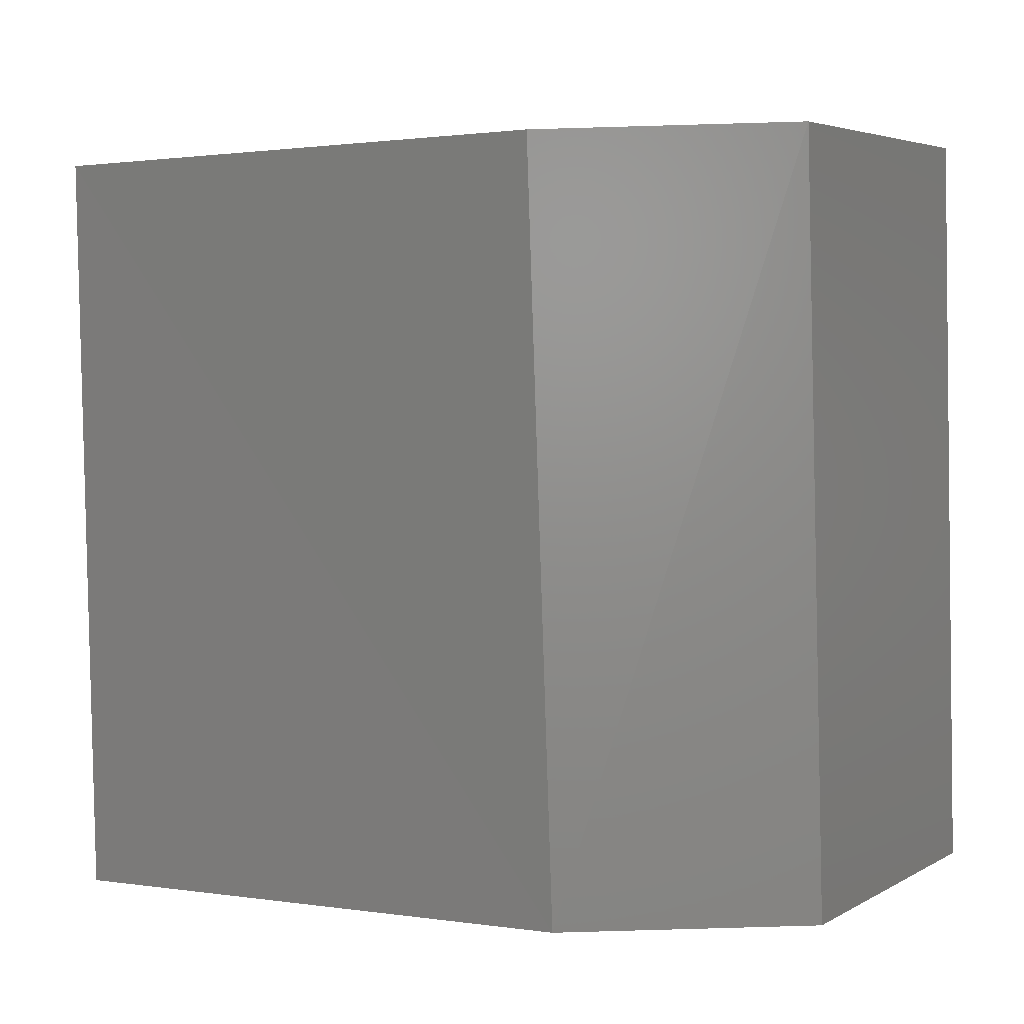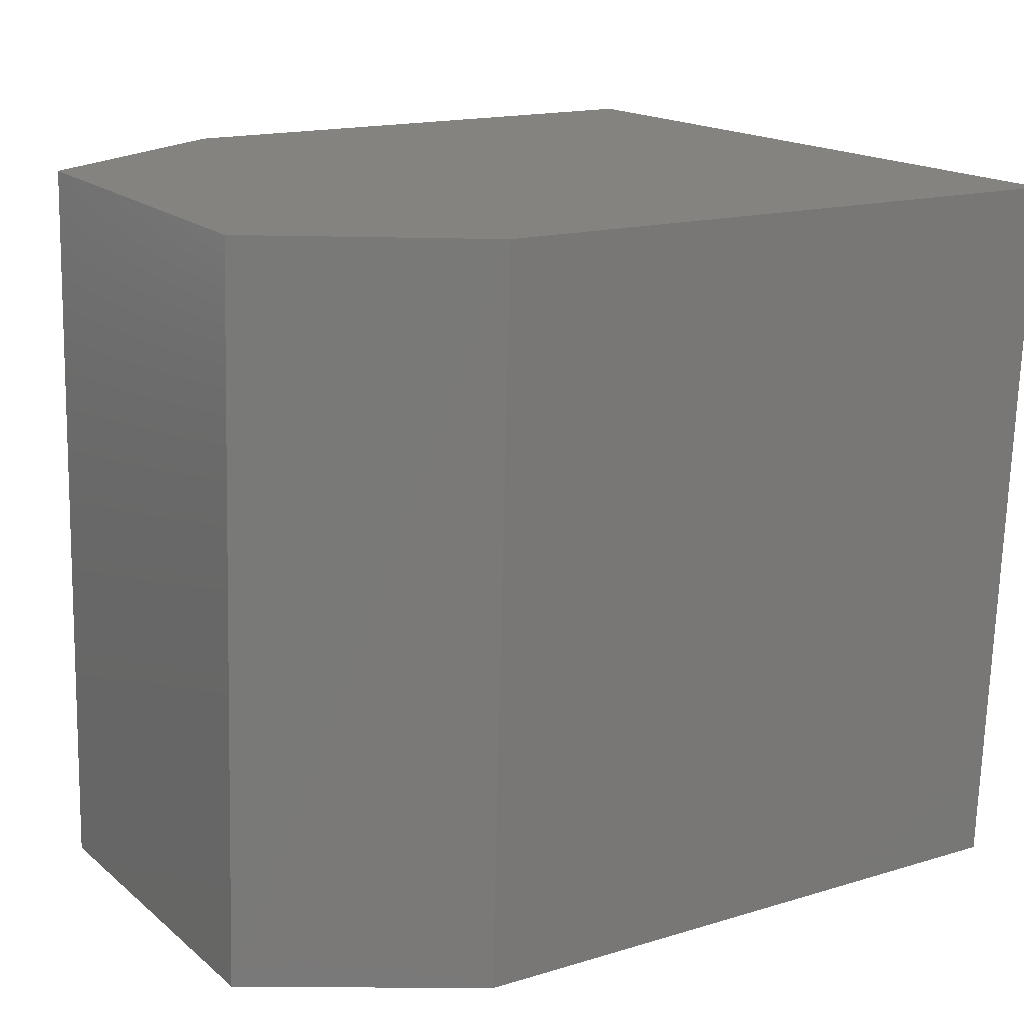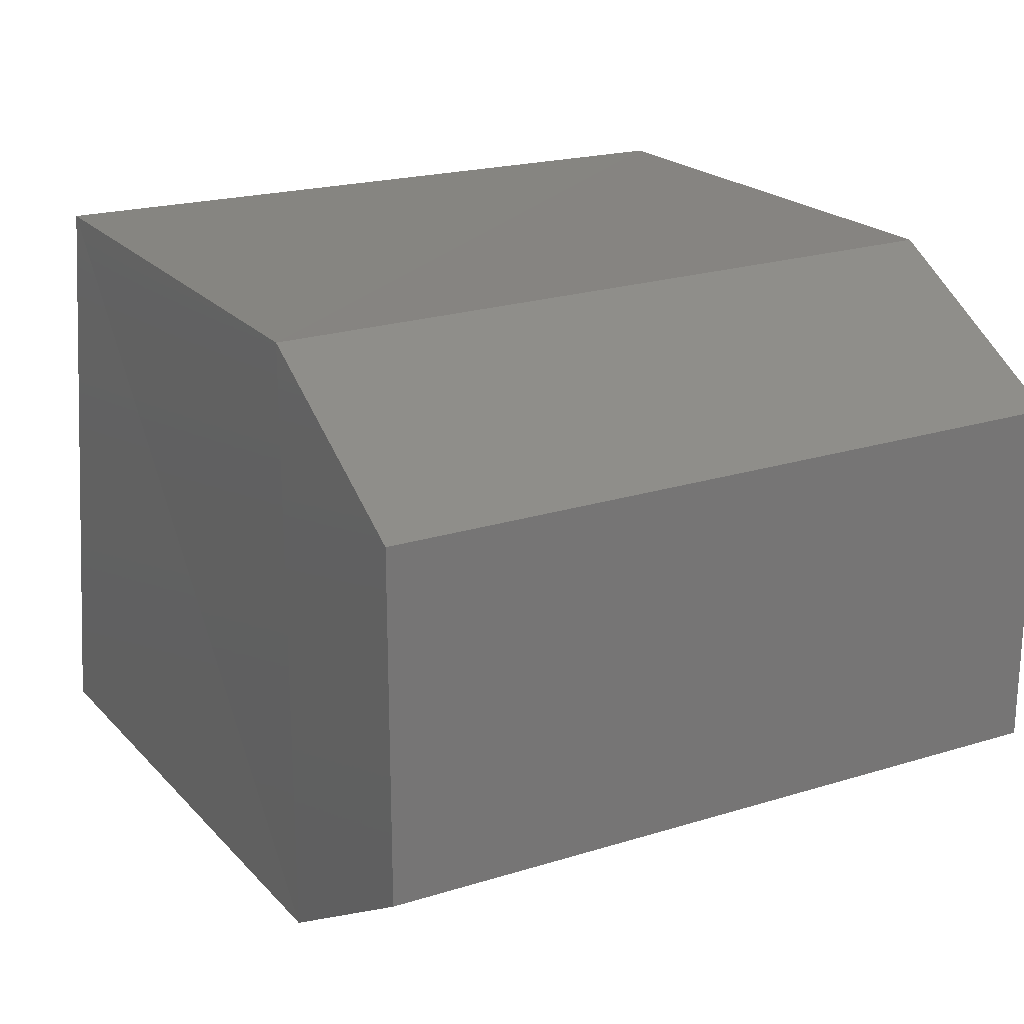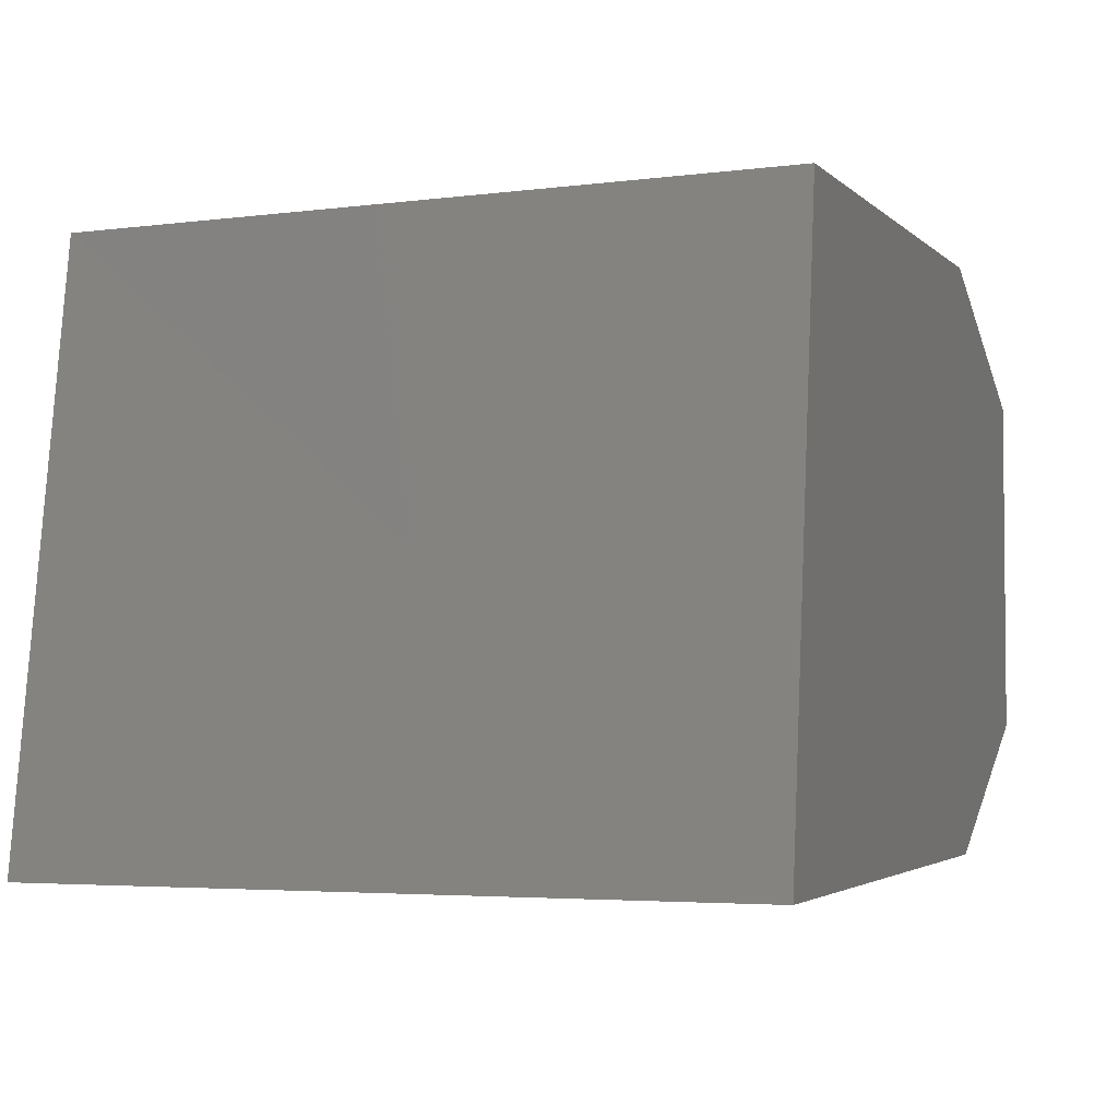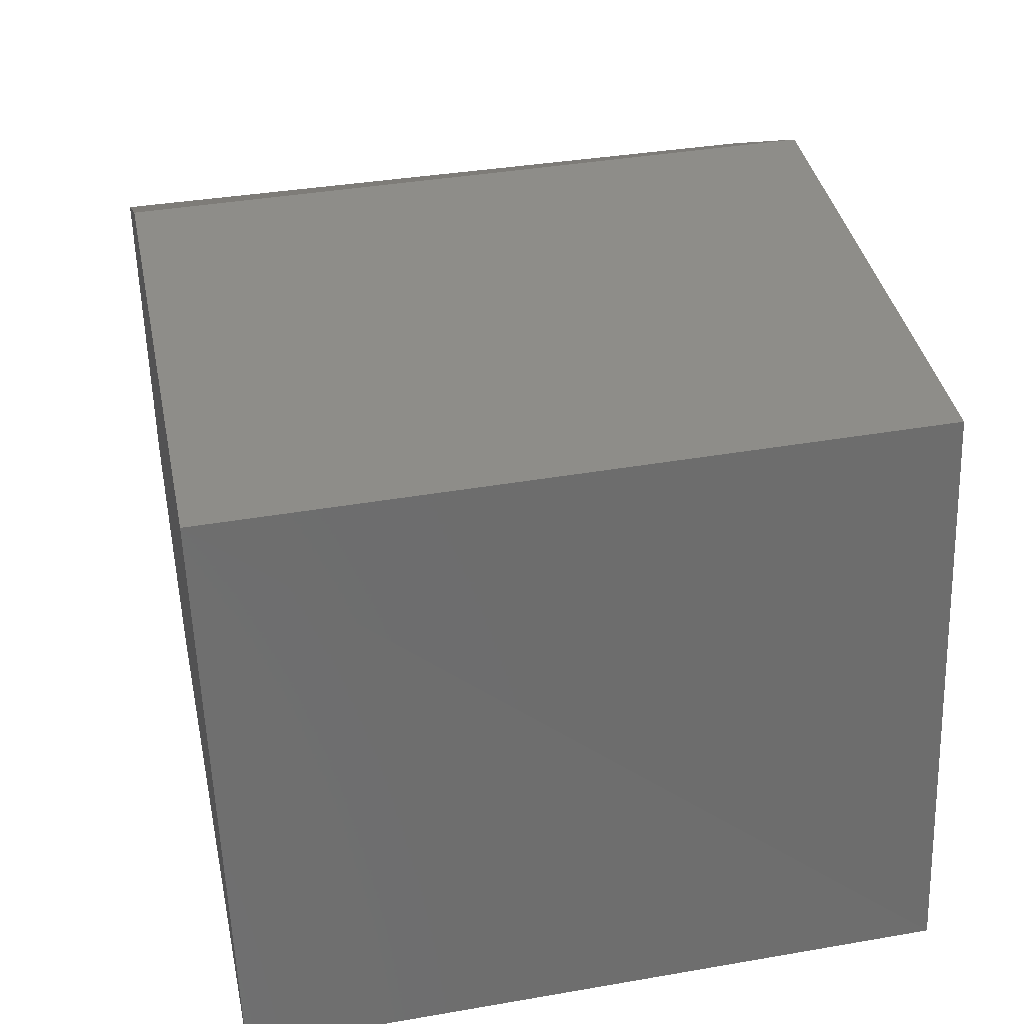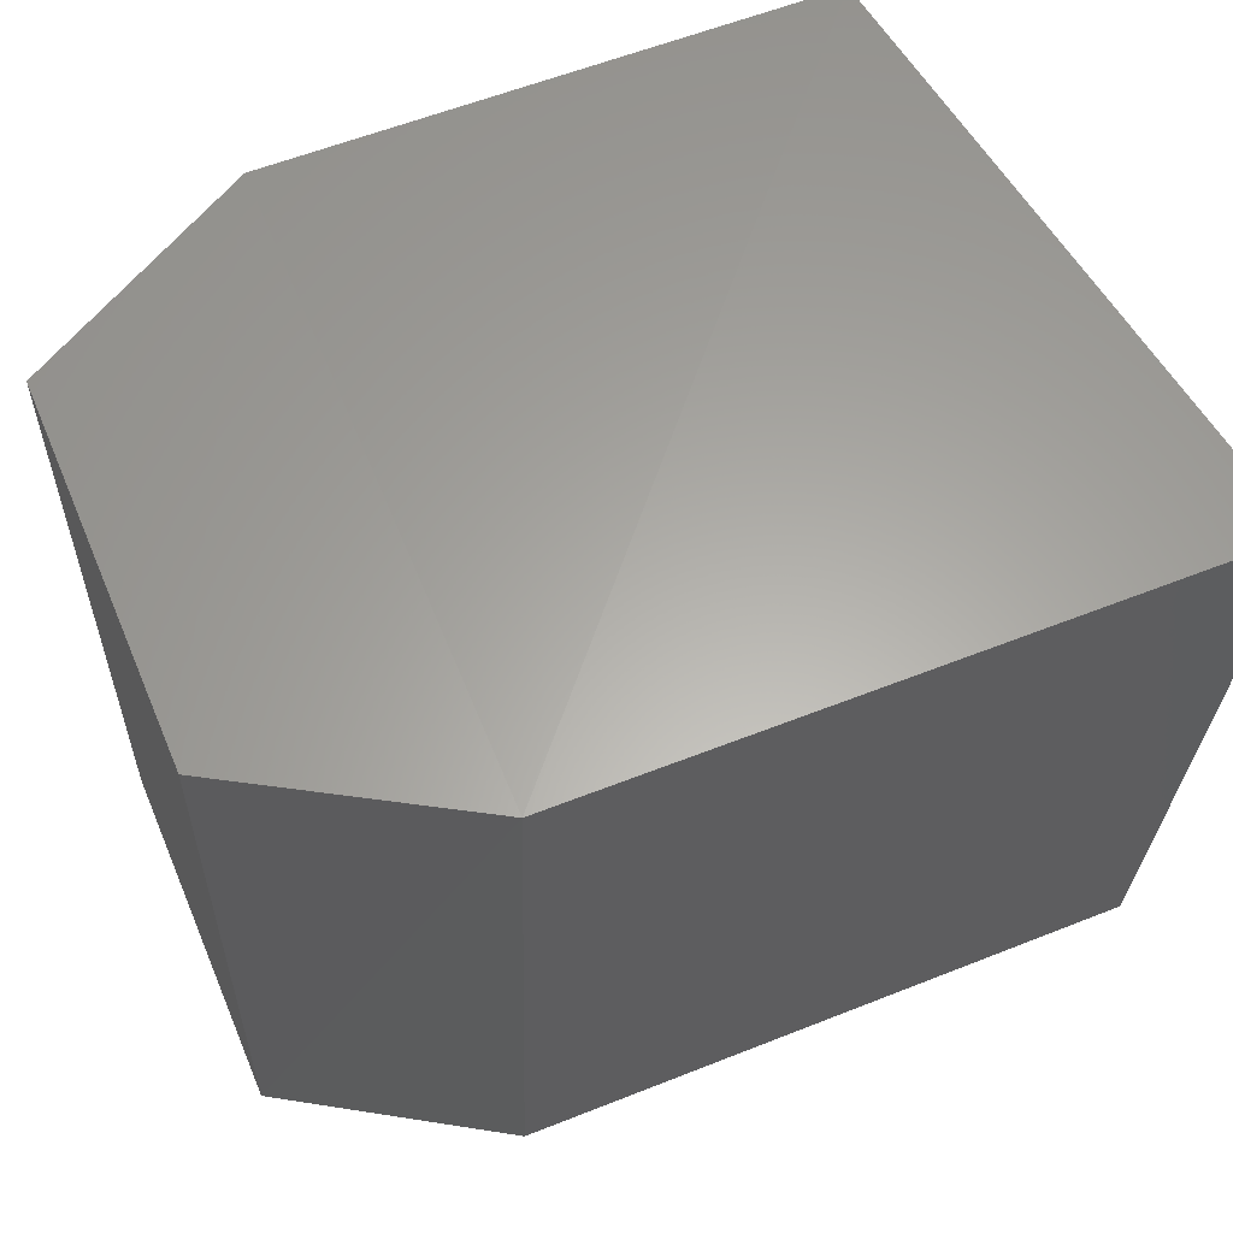
<metadata>
{"format":"stl","ext":"stl","renderer":"f3d","projection":"perspective","resolution":1024,"background":"white","views":[{"elev":4.3,"azim":-149.9,"up":"+Z"},{"elev":18.7,"azim":-33.5,"up":"+Z"},{"elev":21.4,"azim":-117.9,"up":"+Y"},{"elev":-3.5,"azim":113.5,"up":"+Y"},{"elev":38.8,"azim":79.9,"up":"+Y"},{"elev":62.6,"azim":-23.0,"up":"+Z"}]}
</metadata>
<code>
# stl→obj: 12 verts, 20 faces
v 616.7 155.1 134
v 616.7 155.1 133.5
v 616.9 155 134
v 616.9 155 133.5
v 617.3 155 134
v 617.3 155 133.4
v 616.7 155.3 134
v 616.9 155.4 134
v 617.3 155.4 134
v 616.7 155.3 133.5
v 616.9 155.4 133.5
v 617.3 155.4 133.5
f 1 2 3
f 2 3 4
f 3 4 5
f 4 5 6
f 7 1 8
f 1 8 3
f 8 3 9
f 3 9 5
f 10 7 11
f 7 11 8
f 11 8 9
f 6 12 4
f 12 4 11
f 4 11 10
f 10 7 2
f 7 2 1
f 12 6 9
f 6 9 5
f 9 11 12
f 10 4 2

</code>
